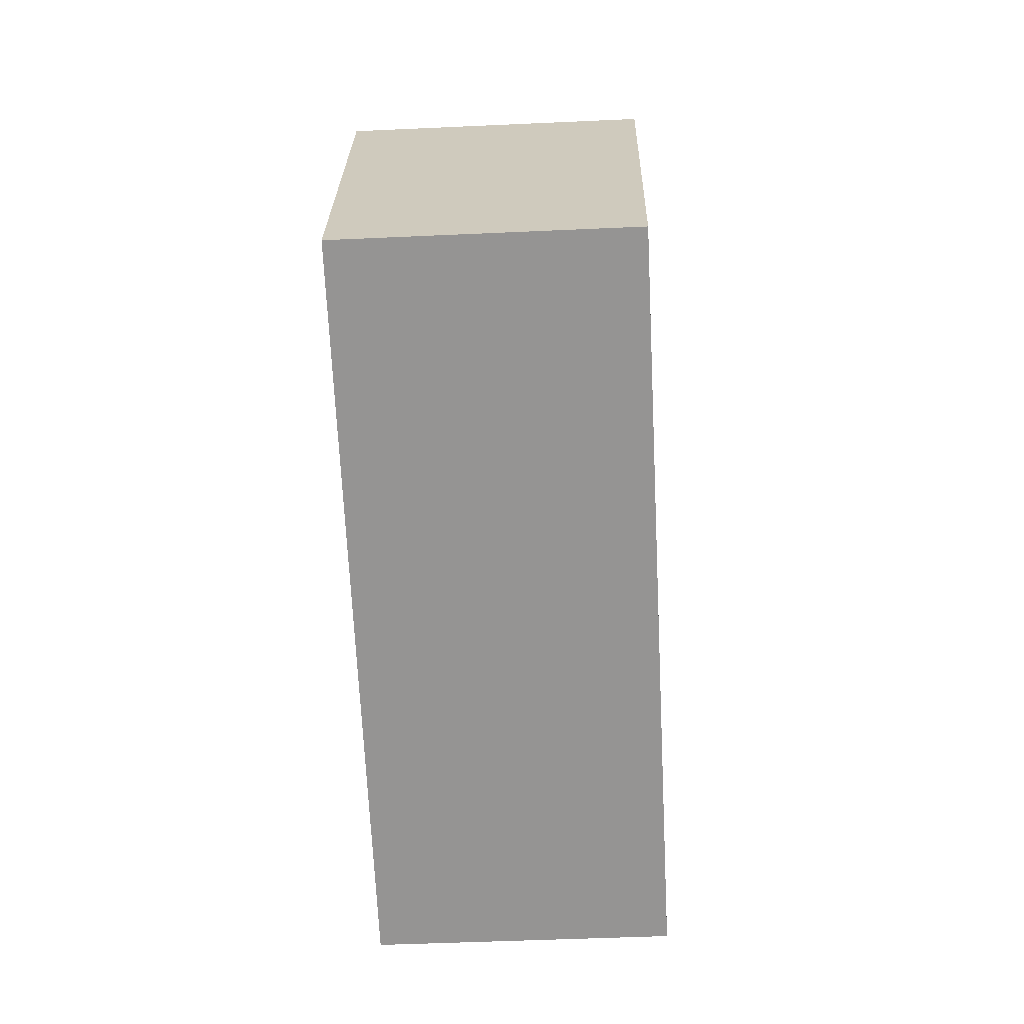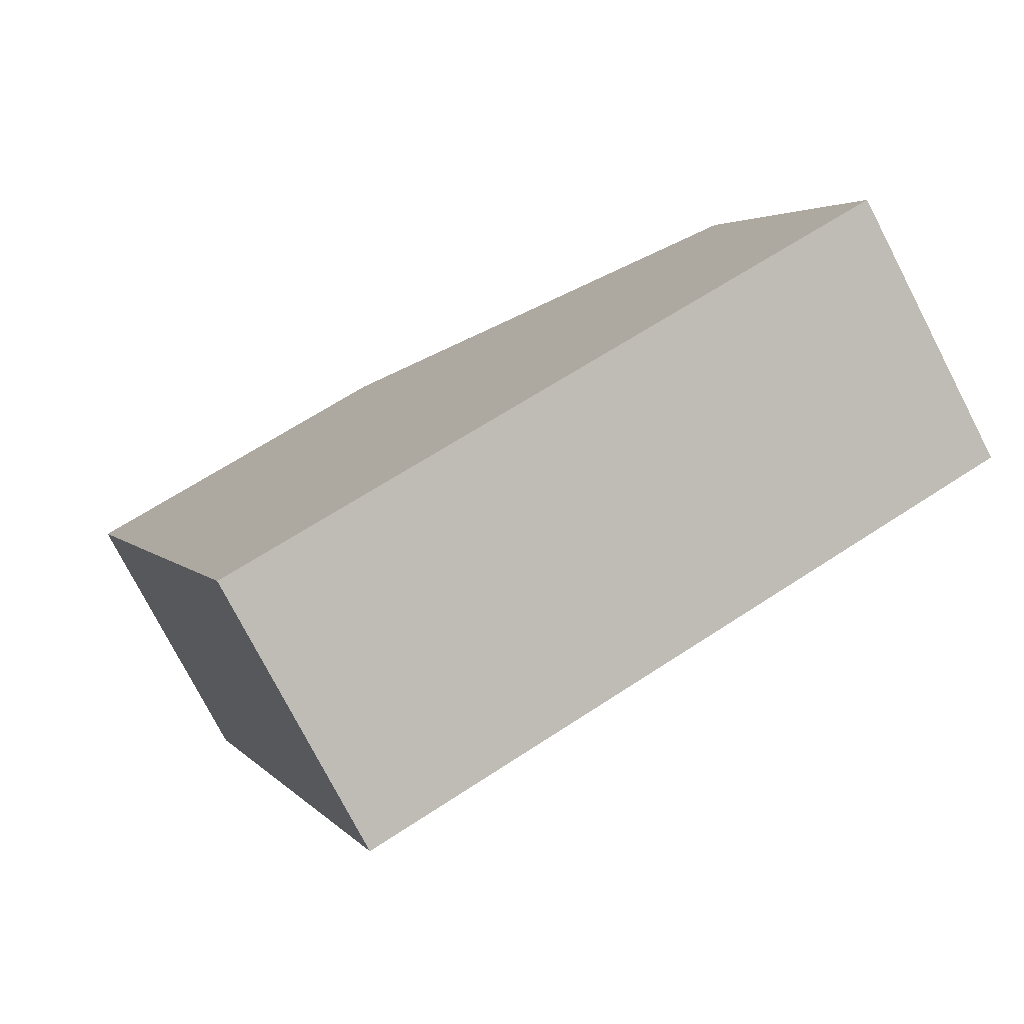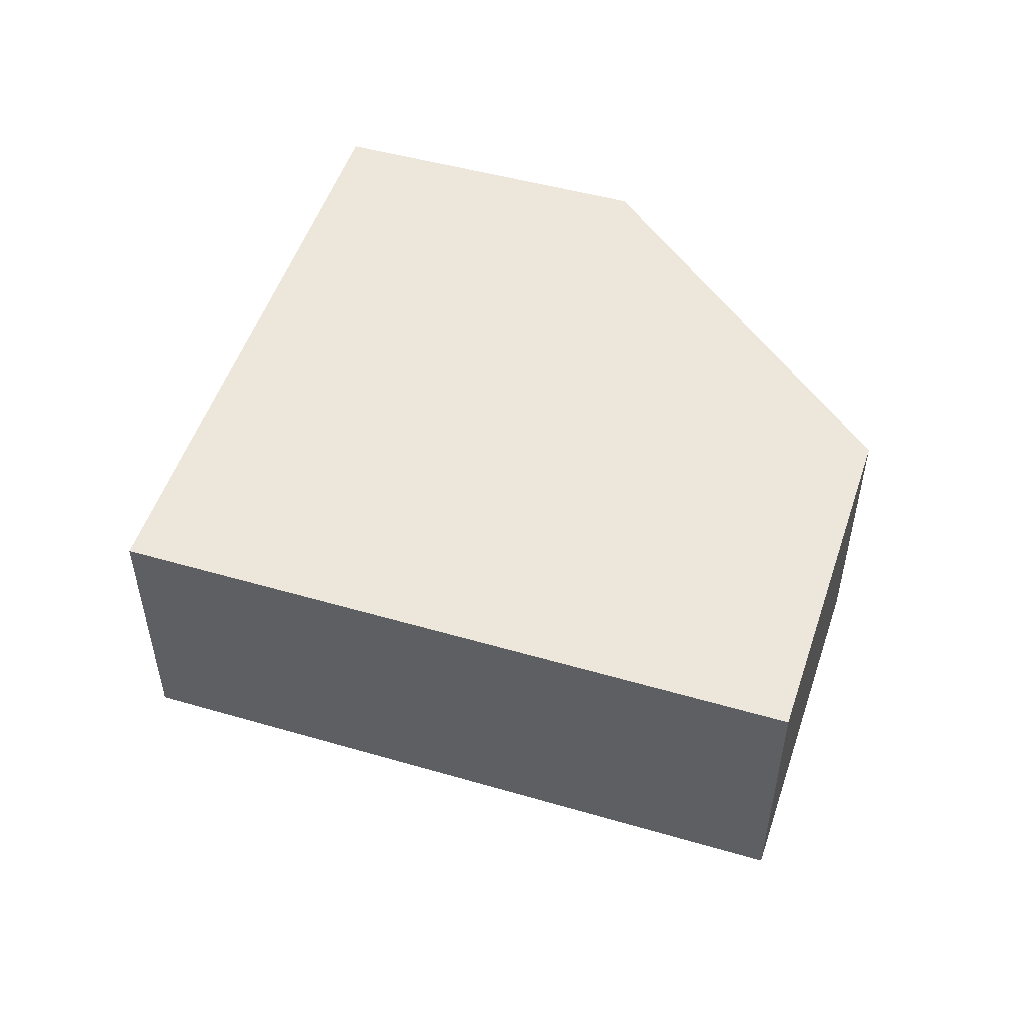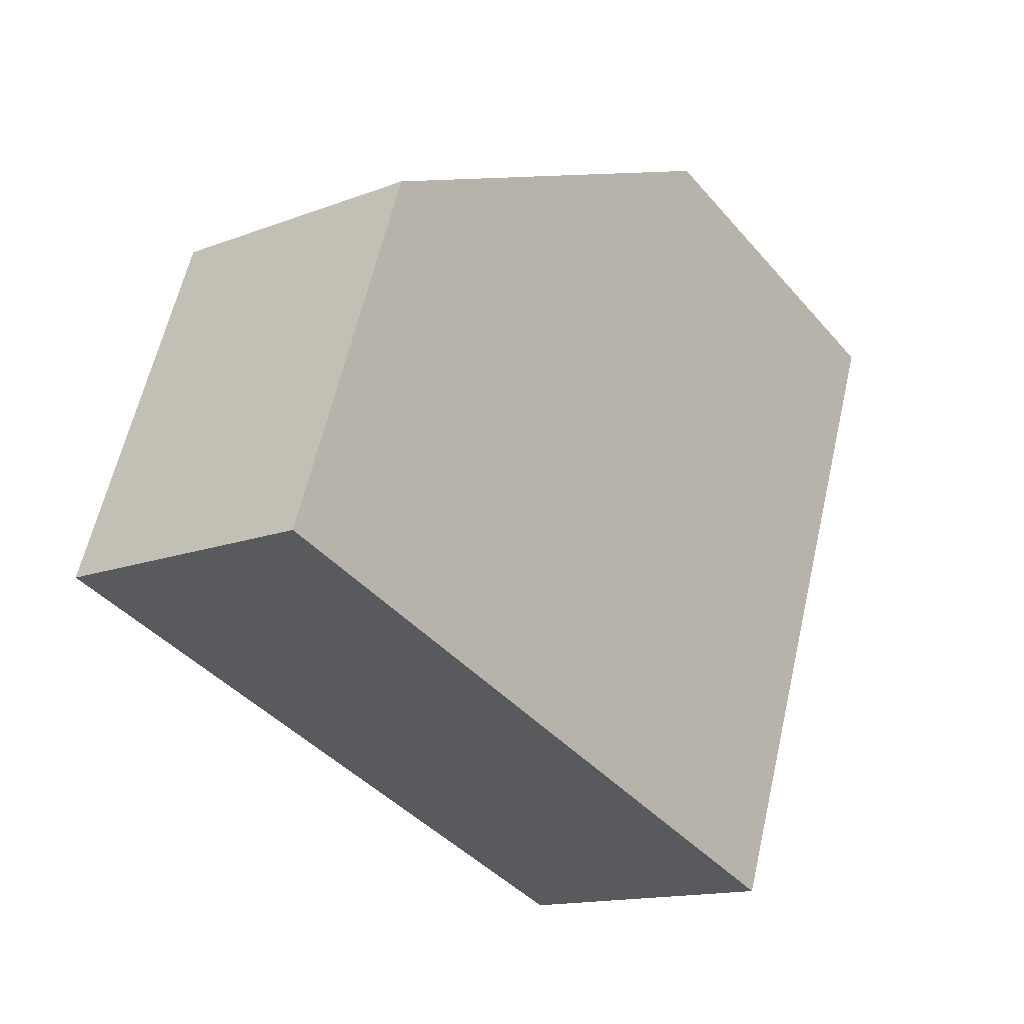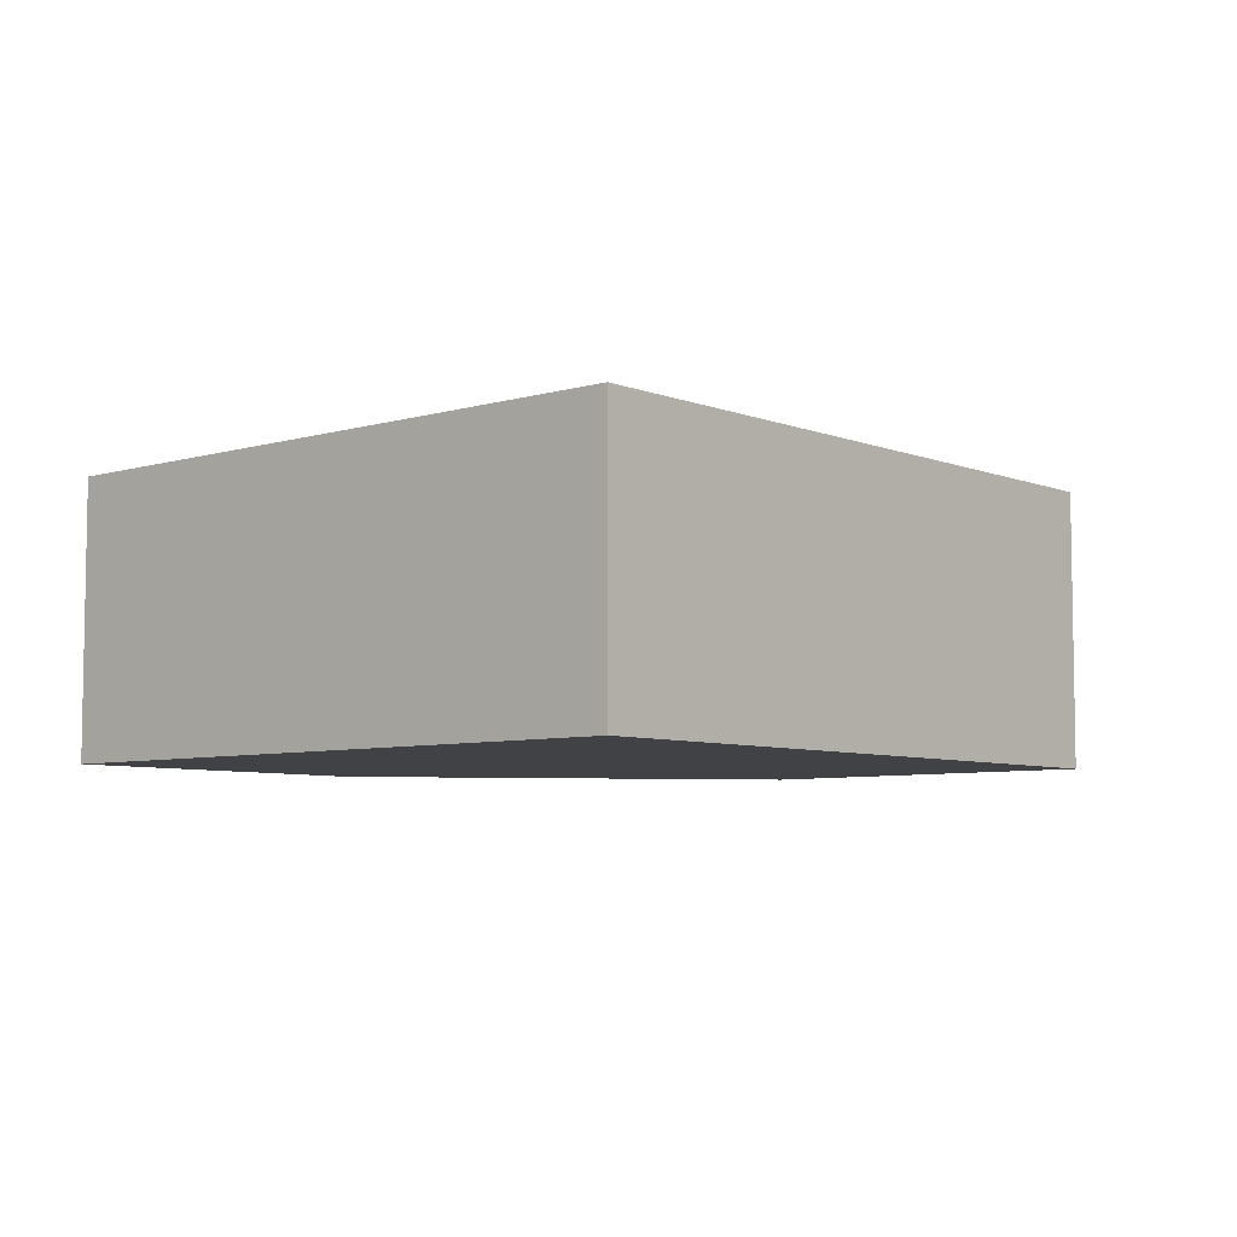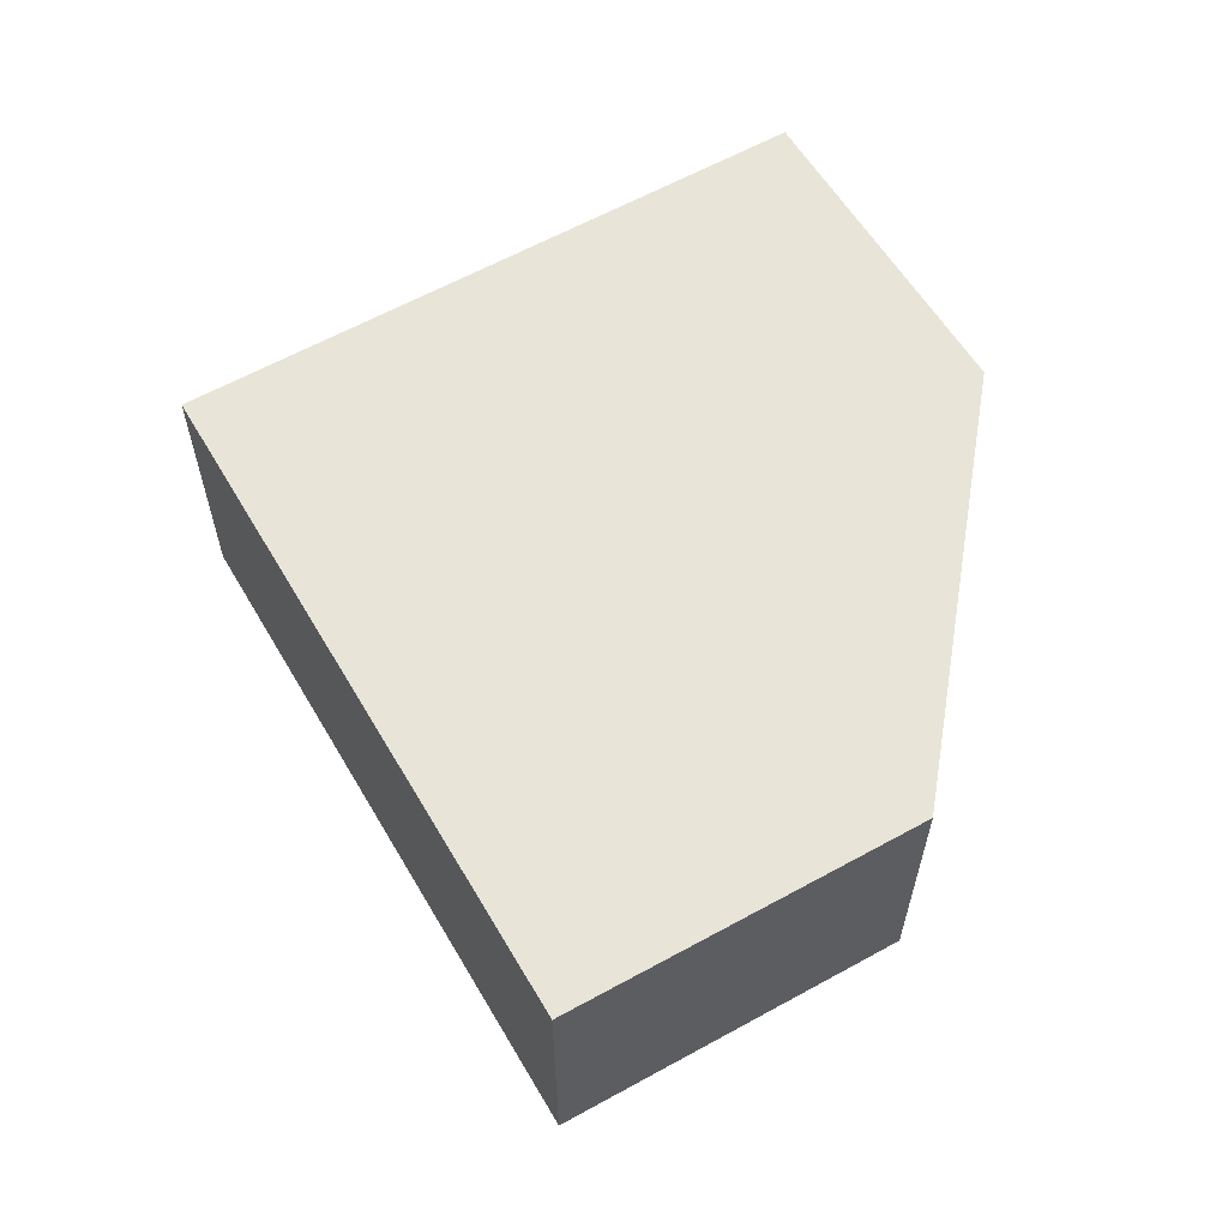
<metadata>
{"format":"obj","ext":"obj","renderer":"f3d","projection":"perspective","resolution":1024,"background":"white","views":[{"elev":-46.4,"azim":-87.0,"up":"+Z"},{"elev":-77.2,"azim":-152.6,"up":"+Z"},{"elev":51.3,"azim":-141.6,"up":"+Y"},{"elev":-14.4,"azim":-50.0,"up":"+Z"},{"elev":-6.3,"azim":151.7,"up":"+Y"},{"elev":60.3,"azim":-99.5,"up":"+Y"}]}
</metadata>
<code>
v  0 2.38 1.457e-16
v  7.667 2.38 3.227
v  5.663 2.38 -2.159
v  4.904 2.38 4.322
v  1.079 2.38 2.993
v  7.667 -1.976e-16 3.227
v  5.663 1.322e-16 -2.159
v  0 0 0
v  1.079 -1.833e-16 2.993
v  4.904 -2.646e-16 4.322
g defaultobject
f 1 2 3
f 2 1 4
f 4 1 5
f 6 3 2
f 3 6 7
f 7 1 3
f 1 7 8
f 8 5 1
f 5 8 9
f 10 2 4
f 2 10 6
f 9 4 5
f 4 9 10
f 10 7 6
f 7 10 8
f 8 10 9

</code>
